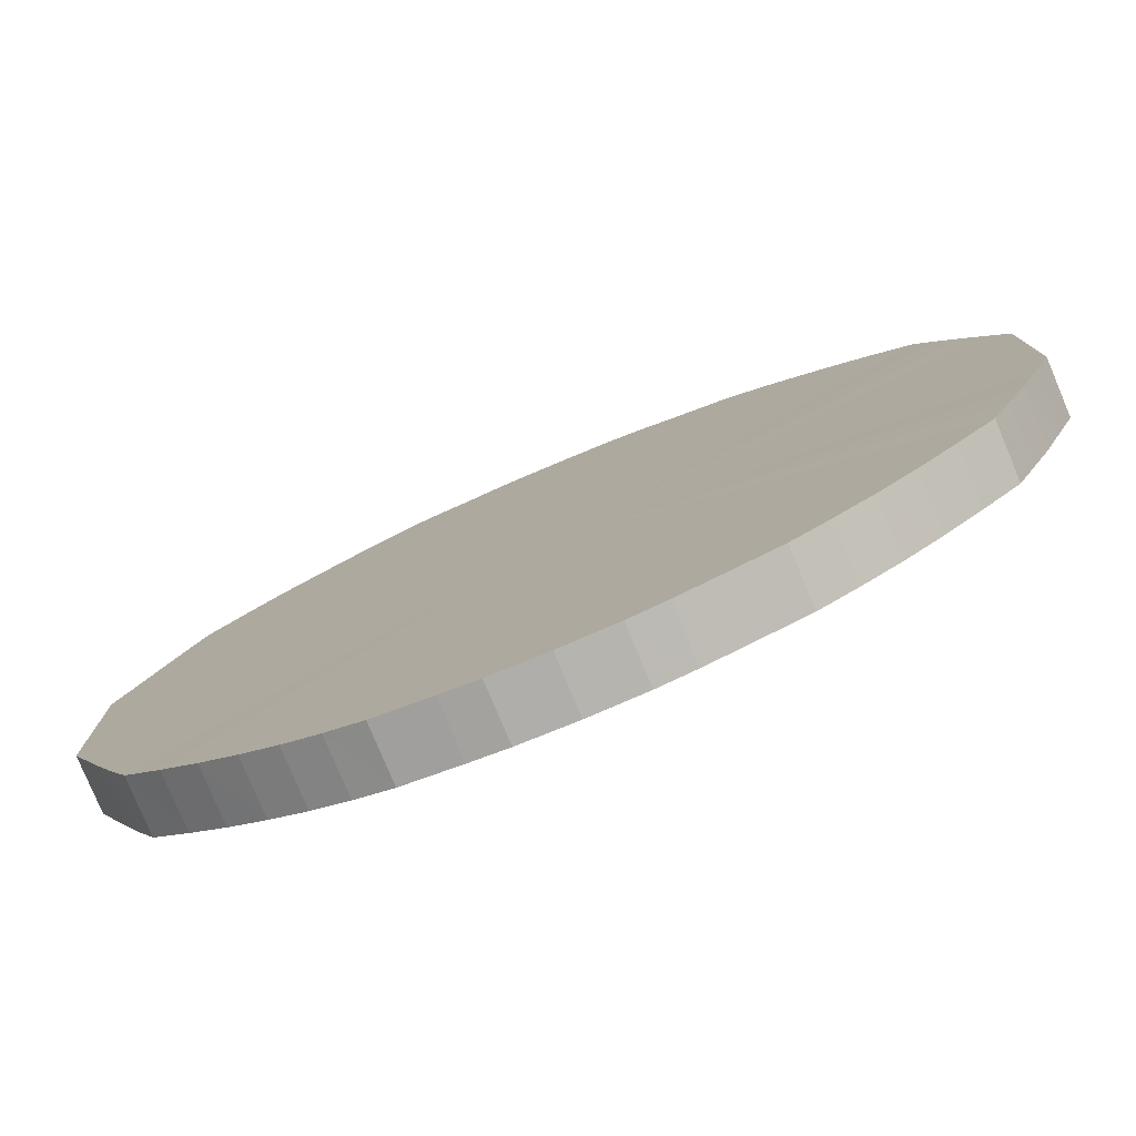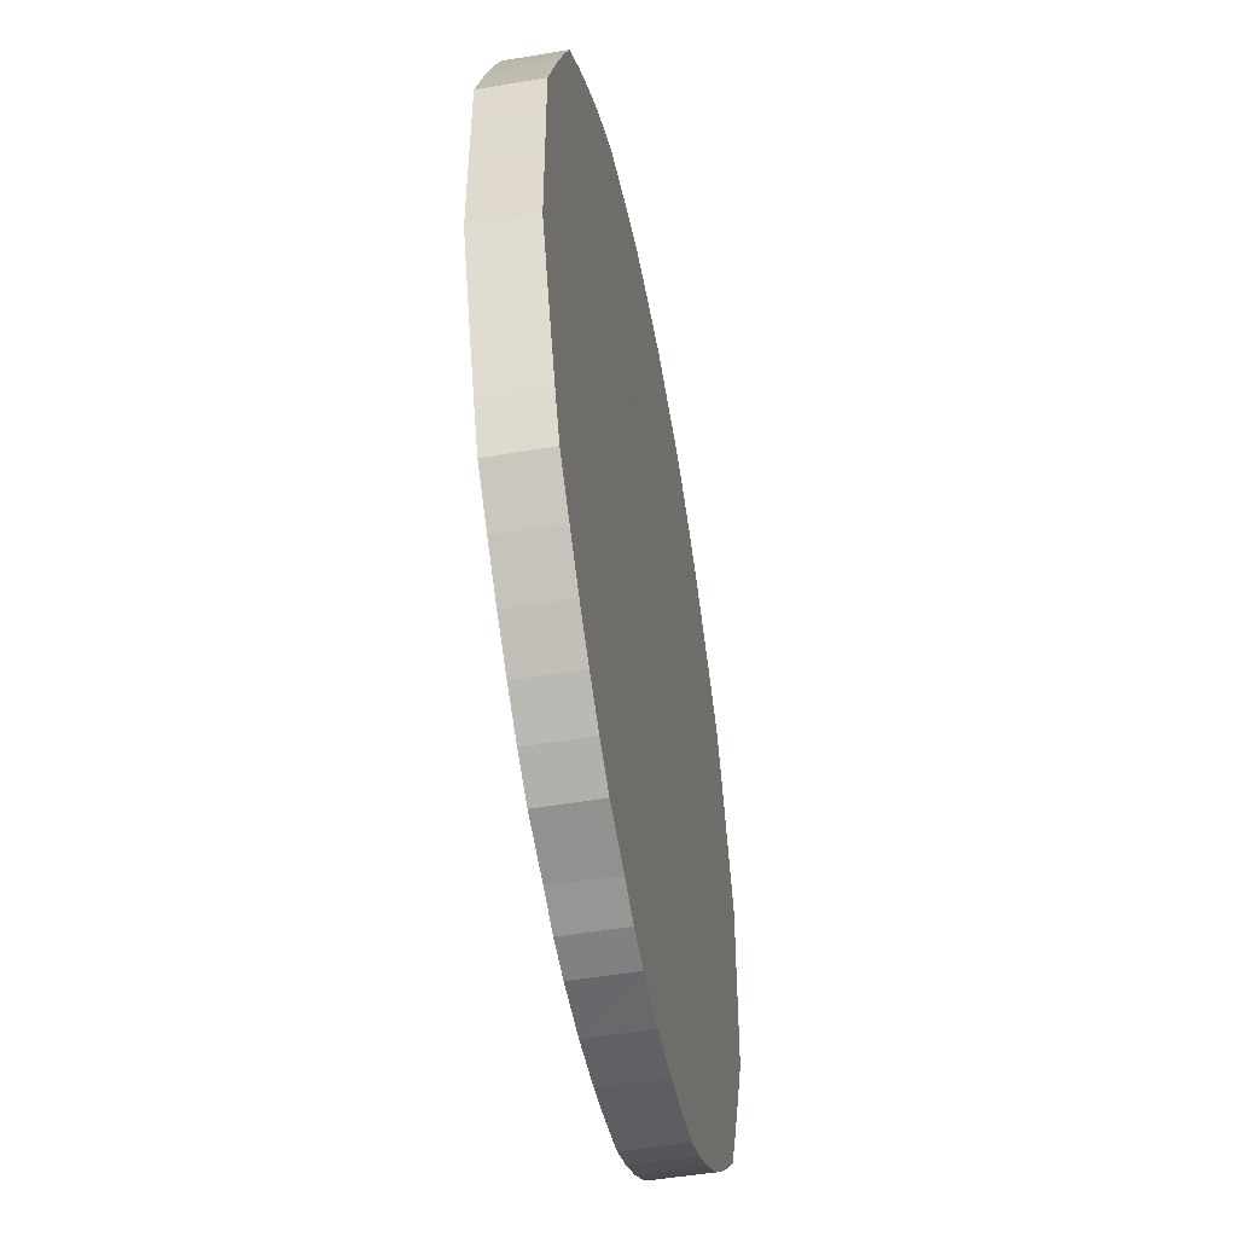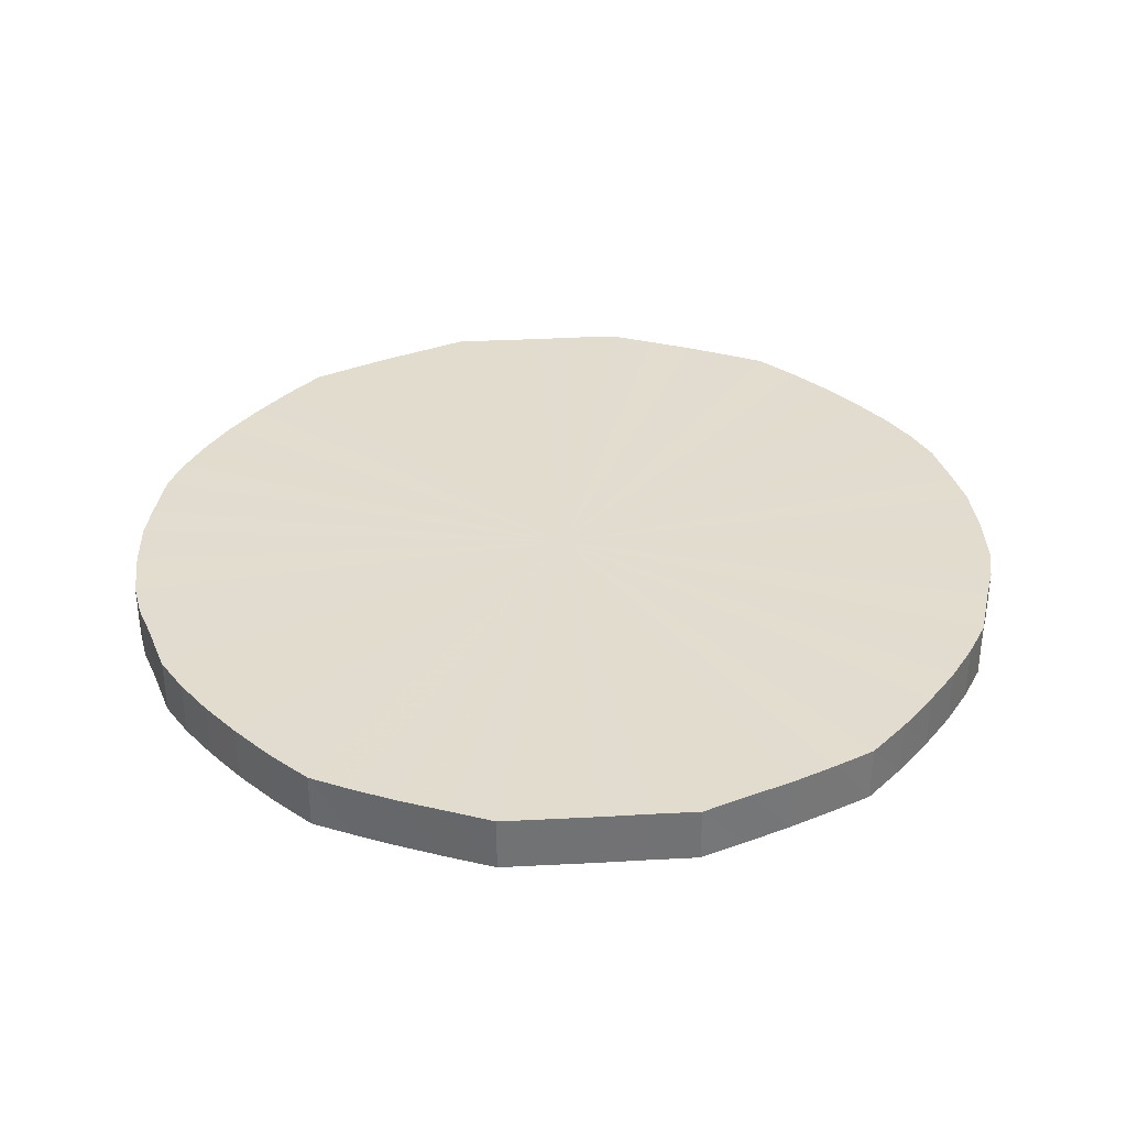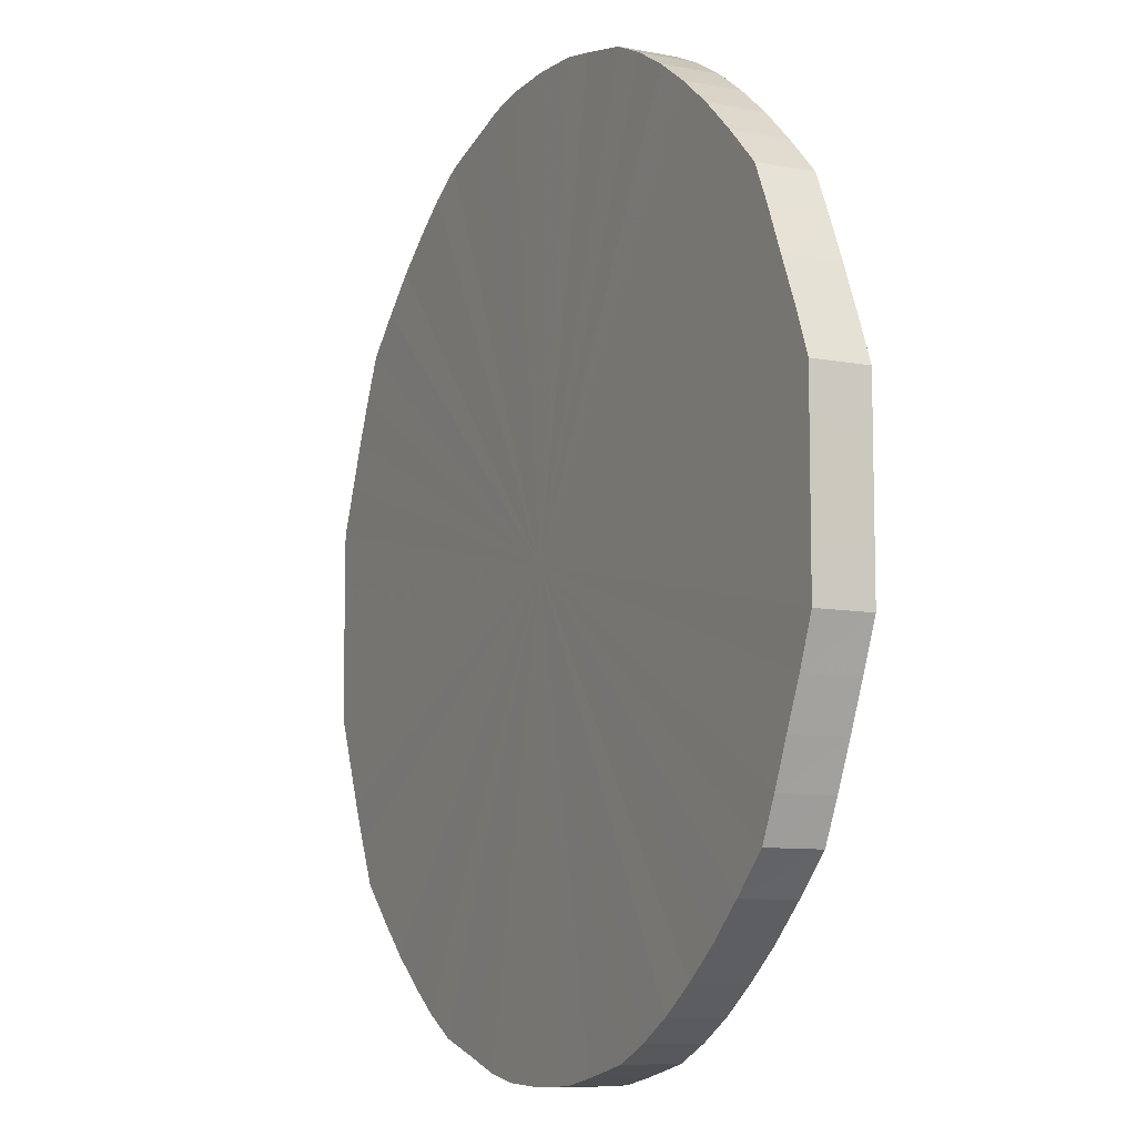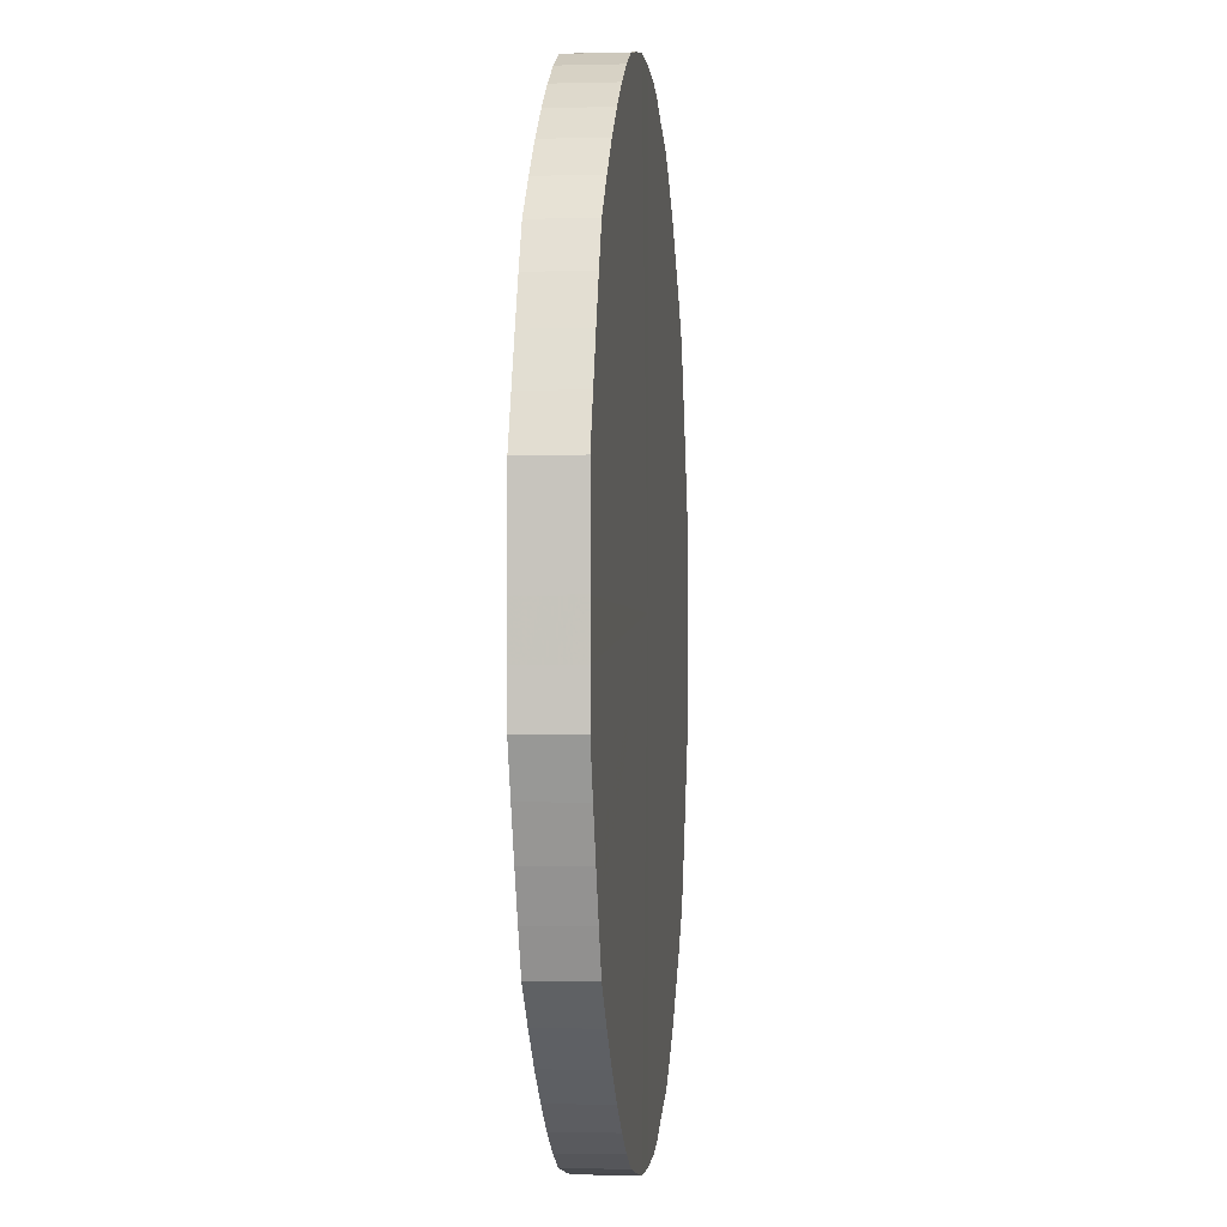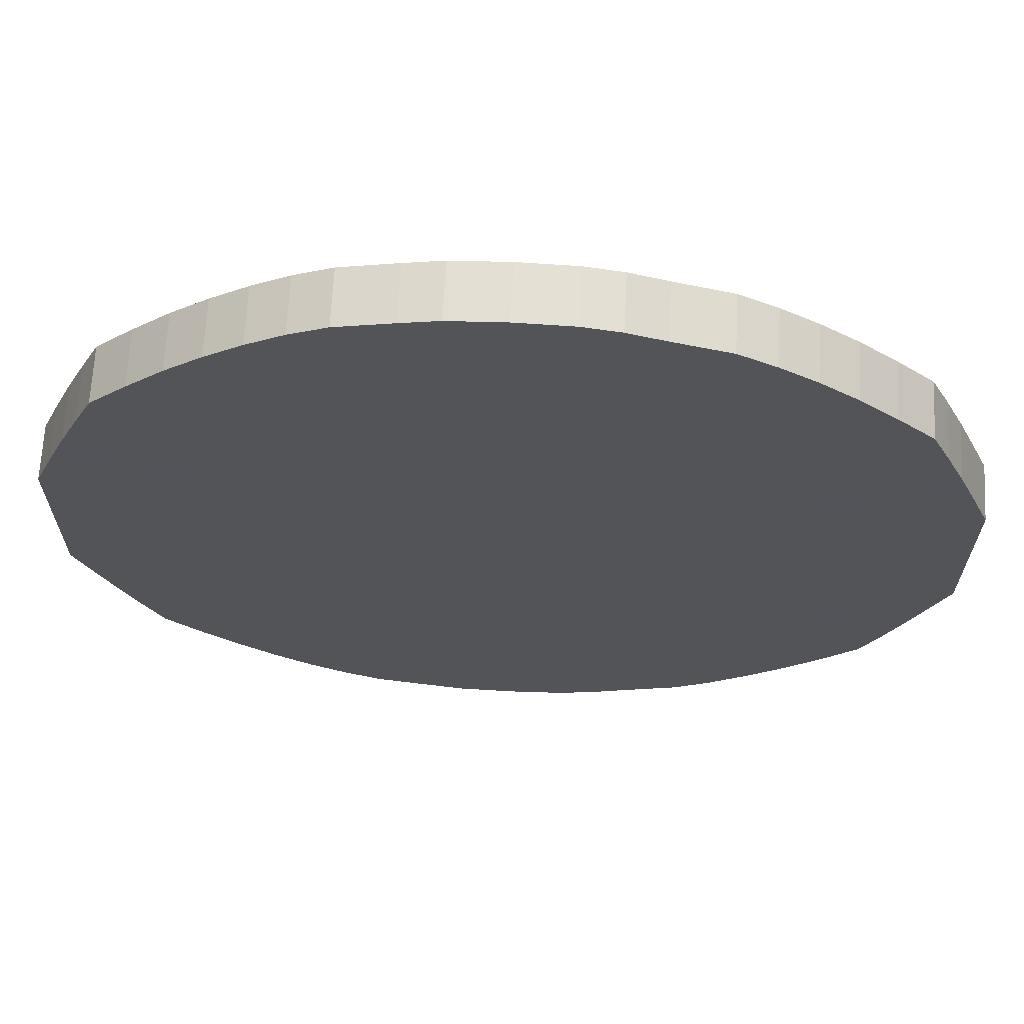
<metadata>
{"format":"obj","ext":"obj","renderer":"f3d","projection":"perspective","resolution":1024,"background":"white","views":[{"elev":-79.2,"azim":-157.3,"up":"+Z"},{"elev":-50.1,"azim":-79.7,"up":"+Z"},{"elev":34.6,"azim":-94.2,"up":"+Y"},{"elev":-8.9,"azim":62.9,"up":"+Z"},{"elev":-1.6,"azim":95.6,"up":"+Z"},{"elev":66.6,"azim":-177.3,"up":"+Z"}]}
</metadata>
<code>
o 23778
v 2248 1860 12.22
v 2248 1860 12.19
v 2248 1860 12.22
v 2248 1860 12.17
v 2248 1860 12.19
v 2248 1860 12.24
v 2248 1860 12.24
v 2248 1860 12.14
v 2248 1860 12.17
v 2248 1860 12.27
v 2248 1860 12.27
v 2248 1860 12.12
v 2248 1860 12.14
v 2248 1860 12.29
v 2248 1860 12.29
v 2248 1860 12.1
v 2248 1860 12.12
v 2248 1860 12.32
v 2248 1860 12.32
v 2248 1860 12.08
v 2248 1860 12.1
v 2248 1860 12.34
v 2248 1860 12.34
v 2248 1860 12.06
v 2248 1860 12.08
v 2248 1860 12.36
v 2248 1860 12.36
v 2248 1860 12.04
v 2248 1860 12.06
v 2248 1860 12.38
v 2248 1860 12.38
v 2247 1860 12.02
v 2248 1860 12.04
v 2248 1860 12.4
v 2248 1860 12.4
v 2247 1860 12.01
v 2247 1860 12.02
v 2247 1860 12.42
v 2247 1860 12.42
v 2247 1860 12
v 2247 1860 12.01
v 2247 1860 12.43
v 2247 1860 12.43
v 2247 1860 11.99
v 2247 1860 12
v 2247 1860 12.44
v 2247 1860 12.44
v 2247 1860 11.98
v 2247 1860 11.99
v 2247 1860 12.45
v 2247 1860 12.45
v 2247 1860 11.98
v 2247 1860 11.98
v 2247 1860 12.46
v 2247 1860 12.46
v 2247 1860 11.98
v 2247 1860 11.98
v 2247 1860 12.46
v 2247 1860 12.46
v 2247 1860 11.98
v 2247 1860 11.98
v 2247 1860 12.46
v 2247 1860 12.46
v 2247 1860 11.98
v 2247 1860 11.98
v 2247 1860 12.46
v 2247 1860 12.46
v 2247 1860 11.99
v 2247 1860 11.98
v 2247 1860 12.46
v 2247 1860 12.46
v 2247 1860 12
v 2247 1860 11.99
v 2247 1860 12.45
v 2247 1860 12.45
v 2247 1860 12.01
v 2247 1860 12
v 2247 1860 12.44
v 2247 1860 12.44
v 2247 1860 12.02
v 2247 1860 12.01
v 2247 1860 12.43
v 2247 1860 12.43
v 2247 1860 12.04
v 2247 1860 12.02
v 2247 1860 12.42
v 2247 1860 12.42
v 2247 1860 12.06
v 2247 1860 12.04
v 2247 1860 12.4
v 2247 1860 12.4
v 2247 1860 12.08
v 2247 1860 12.06
v 2247 1860 12.38
v 2247 1860 12.38
v 2247 1860 12.1
v 2247 1860 12.08
v 2247 1860 12.36
v 2247 1860 12.36
v 2247 1860 12.12
v 2247 1860 12.1
v 2247 1860 12.34
v 2247 1860 12.34
v 2247 1860 12.14
v 2247 1860 12.12
v 2247 1860 12.32
v 2247 1860 12.32
v 2247 1860 12.17
v 2247 1860 12.14
v 2247 1860 12.29
v 2247 1860 12.29
v 2247 1860 12.19
v 2247 1860 12.17
v 2247 1860 12.27
v 2247 1860 12.27
v 2247 1860 12.22
v 2247 1860 12.19
v 2247 1860 12.24
v 2247 1860 12.24
v 2247 1860 12.22
v 2248 1860 12.22
v 2248 1860 12.19
v 2248 1860 12.19
v 2248 1860 12.17
v 2248 1860 12.17
v 2248 1860 12.24
v 2248 1860 12.22
v 2248 1860 12.27
v 2248 1860 12.24
v 2248 1860 12.14
v 2248 1860 12.14
v 2248 1860 12.29
v 2248 1860 12.27
v 2248 1860 12.32
v 2248 1860 12.29
v 2248 1860 12.12
v 2248 1860 12.12
v 2248 1860 12.34
v 2248 1860 12.32
v 2248 1860 12.36
v 2248 1860 12.34
v 2248 1860 12.1
v 2248 1860 12.1
v 2248 1860 12.38
v 2248 1860 12.36
v 2248 1860 12.4
v 2248 1860 12.38
v 2248 1860 12.08
v 2248 1860 12.08
v 2247 1860 12.42
v 2248 1860 12.4
v 2247 1860 12.43
v 2247 1860 12.42
v 2248 1860 12.06
v 2248 1860 12.06
v 2247 1860 12.44
v 2247 1860 12.43
v 2247 1860 12.45
v 2247 1860 12.44
v 2248 1860 12.04
v 2248 1860 12.04
v 2247 1860 12.46
v 2247 1860 12.45
v 2247 1860 12.46
v 2247 1860 12.46
v 2247 1860 12.02
v 2247 1860 12.02
v 2247 1860 12.46
v 2247 1860 12.46
v 2247 1860 12.46
v 2247 1860 12.46
v 2247 1860 12.01
v 2247 1860 12.01
v 2247 1860 12.46
v 2247 1860 12.46
v 2247 1860 12.45
v 2247 1860 12.46
v 2247 1860 12
v 2247 1860 12
v 2247 1860 12.44
v 2247 1860 12.45
v 2247 1860 12.43
v 2247 1860 12.44
v 2247 1860 11.99
v 2247 1860 11.99
v 2247 1860 12.42
v 2247 1860 12.43
v 2247 1860 12.4
v 2247 1860 12.42
v 2247 1860 11.98
v 2247 1860 11.98
v 2247 1860 12.38
v 2247 1860 12.4
v 2247 1860 12.36
v 2247 1860 12.38
v 2247 1860 11.98
v 2247 1860 11.98
v 2247 1860 12.34
v 2247 1860 12.36
v 2247 1860 12.32
v 2247 1860 12.34
v 2247 1860 11.98
v 2247 1860 11.98
v 2247 1860 12.29
v 2247 1860 12.32
v 2247 1860 12.27
v 2247 1860 12.29
v 2247 1860 11.98
v 2247 1860 11.98
v 2247 1860 12.24
v 2247 1860 12.27
v 2247 1860 12.22
v 2247 1860 12.24
v 2247 1860 11.98
v 2247 1860 11.98
v 2247 1860 12.19
v 2247 1860 12.22
v 2247 1860 12.17
v 2247 1860 12.19
v 2247 1860 11.99
v 2247 1860 11.99
v 2247 1860 12.14
v 2247 1860 12.17
v 2247 1860 12.12
v 2247 1860 12.14
v 2247 1860 12
v 2247 1860 12
v 2247 1860 12.1
v 2247 1860 12.12
v 2247 1860 12.08
v 2247 1860 12.1
v 2247 1860 12.01
v 2247 1860 12.01
v 2247 1860 12.06
v 2247 1860 12.08
v 2247 1860 12.04
v 2247 1860 12.06
v 2247 1860 12.02
v 2247 1860 12.02
v 2247 1860 12.04
v 2247 1860 12.22
v 2248 1860 12.19
v 2248 1860 12.22
v 2248 1860 12.17
v 2248 1860 12.24
v 2248 1860 12.14
v 2248 1860 12.27
v 2248 1860 12.12
v 2248 1860 12.29
v 2248 1860 12.1
v 2248 1860 12.32
v 2248 1860 12.08
v 2248 1860 12.34
v 2248 1860 12.06
v 2248 1860 12.36
v 2248 1860 12.04
v 2248 1860 12.38
v 2247 1860 12.02
v 2248 1860 12.4
v 2247 1860 12.01
v 2247 1860 12.42
v 2247 1860 12
v 2247 1860 12.43
v 2247 1860 11.99
v 2247 1860 12.44
v 2247 1860 11.98
v 2247 1860 12.45
v 2247 1860 11.98
v 2247 1860 12.46
v 2247 1860 11.98
v 2247 1860 12.46
v 2247 1860 11.98
v 2247 1860 12.46
v 2247 1860 11.98
v 2247 1860 12.46
v 2247 1860 11.99
v 2247 1860 12.46
v 2247 1860 12
v 2247 1860 12.45
v 2247 1860 12.01
v 2247 1860 12.44
v 2247 1860 12.02
v 2247 1860 12.43
v 2247 1860 12.04
v 2247 1860 12.42
v 2247 1860 12.06
v 2247 1860 12.4
v 2247 1860 12.08
v 2247 1860 12.38
v 2247 1860 12.1
v 2247 1860 12.36
v 2247 1860 12.12
v 2247 1860 12.34
v 2247 1860 12.14
v 2247 1860 12.32
v 2247 1860 12.17
v 2247 1860 12.29
v 2247 1860 12.19
v 2247 1860 12.27
v 2247 1860 12.22
v 2247 1860 12.24
v 2247 1860 12.22
v 2248 1860 12.22
v 2248 1860 12.19
v 2248 1860 12.24
v 2248 1860 12.17
v 2248 1860 12.27
v 2248 1860 12.14
v 2248 1860 12.29
v 2248 1860 12.12
v 2248 1860 12.32
v 2248 1860 12.1
v 2248 1860 12.34
v 2248 1860 12.08
v 2248 1860 12.36
v 2248 1860 12.06
v 2248 1860 12.38
v 2248 1860 12.04
v 2248 1860 12.4
v 2247 1860 12.02
v 2247 1860 12.42
v 2247 1860 12.01
v 2247 1860 12.43
v 2247 1860 12
v 2247 1860 12.44
v 2247 1860 11.99
v 2247 1860 12.45
v 2247 1860 11.98
v 2247 1860 12.46
v 2247 1860 11.98
v 2247 1860 12.46
v 2247 1860 11.98
v 2247 1860 12.46
v 2247 1860 11.98
v 2247 1860 12.46
v 2247 1860 11.98
v 2247 1860 12.46
v 2247 1860 11.99
v 2247 1860 12.45
v 2247 1860 12
v 2247 1860 12.44
v 2247 1860 12.01
v 2247 1860 12.43
v 2247 1860 12.02
v 2247 1860 12.42
v 2247 1860 12.04
v 2247 1860 12.4
v 2247 1860 12.06
v 2247 1860 12.38
v 2247 1860 12.08
v 2247 1860 12.36
v 2247 1860 12.1
v 2247 1860 12.34
v 2247 1860 12.12
v 2247 1860 12.32
v 2247 1860 12.14
v 2247 1860 12.29
v 2247 1860 12.17
v 2247 1860 12.27
v 2247 1860 12.19
v 2247 1860 12.24
v 2247 1860 12.22
f 1 2 3
f 2 4 5
f 6 1 7
f 4 8 9
f 10 6 11
f 8 12 13
f 14 10 15
f 12 16 17
f 18 14 19
f 16 20 21
f 22 18 23
f 20 24 25
f 26 22 27
f 24 28 29
f 30 26 31
f 28 32 33
f 34 30 35
f 32 36 37
f 38 34 39
f 36 40 41
f 42 38 43
f 40 44 45
f 46 42 47
f 44 48 49
f 50 46 51
f 48 52 53
f 54 50 55
f 52 56 57
f 58 54 59
f 56 60 61
f 62 58 63
f 60 64 65
f 66 62 67
f 64 68 69
f 70 66 71
f 68 72 73
f 74 70 75
f 72 76 77
f 78 74 79
f 76 80 81
f 82 78 83
f 80 84 85
f 86 82 87
f 84 88 89
f 90 86 91
f 88 92 93
f 94 90 95
f 92 96 97
f 98 94 99
f 96 100 101
f 102 98 103
f 100 104 105
f 106 102 107
f 104 108 109
f 110 106 111
f 108 112 113
f 114 110 115
f 112 116 117
f 118 114 119
f 116 118 120
f 121 122 123
f 123 124 125
f 126 127 121
f 128 129 126
f 125 130 131
f 132 133 128
f 134 135 132
f 131 136 137
f 138 139 134
f 140 141 138
f 137 142 143
f 144 145 140
f 146 147 144
f 143 148 149
f 150 151 146
f 152 153 150
f 149 154 155
f 156 157 152
f 158 159 156
f 155 160 161
f 162 163 158
f 164 165 162
f 161 166 167
f 168 169 164
f 170 171 168
f 167 172 173
f 174 175 170
f 176 177 174
f 173 178 179
f 180 181 176
f 182 183 180
f 179 184 185
f 186 187 182
f 188 189 186
f 185 190 191
f 192 193 188
f 194 195 192
f 191 196 197
f 198 199 194
f 200 201 198
f 197 202 203
f 204 205 200
f 206 207 204
f 203 208 209
f 210 211 206
f 212 213 210
f 209 214 215
f 216 217 212
f 218 219 216
f 215 220 221
f 222 223 218
f 224 225 222
f 221 226 227
f 228 229 224
f 230 231 228
f 227 232 233
f 234 235 230
f 236 237 234
f 233 238 239
f 239 240 236
f 241 242 243
f 241 244 242
f 241 243 245
f 241 246 244
f 241 245 247
f 241 248 246
f 241 247 249
f 241 250 248
f 241 249 251
f 241 252 250
f 241 251 253
f 241 254 252
f 241 253 255
f 241 256 254
f 241 255 257
f 241 258 256
f 241 257 259
f 241 260 258
f 241 259 261
f 241 262 260
f 241 261 263
f 241 264 262
f 241 263 265
f 241 266 264
f 241 265 267
f 241 268 266
f 241 267 269
f 241 270 268
f 241 269 271
f 241 272 270
f 241 271 273
f 241 274 272
f 241 273 275
f 241 276 274
f 241 275 277
f 241 278 276
f 241 277 279
f 241 280 278
f 241 279 281
f 241 282 280
f 241 281 283
f 241 284 282
f 241 283 285
f 241 286 284
f 241 285 287
f 241 288 286
f 241 287 289
f 241 290 288
f 241 289 291
f 241 292 290
f 241 291 293
f 241 294 292
f 241 293 295
f 241 296 294
f 241 295 297
f 241 298 296
f 241 297 299
f 241 300 298
f 241 299 301
f 241 301 300
f 302 303 304
f 302 305 303
f 302 304 306
f 302 307 305
f 302 306 308
f 302 309 307
f 302 308 310
f 302 311 309
f 302 310 312
f 302 313 311
f 302 312 314
f 302 315 313
f 302 314 316
f 302 317 315
f 302 316 318
f 302 319 317
f 302 318 320
f 302 321 319
f 302 320 322
f 302 323 321
f 302 322 324
f 302 325 323
f 302 324 326
f 302 327 325
f 302 326 328
f 302 329 327
f 302 328 330
f 302 331 329
f 302 330 332
f 302 333 331
f 302 332 334
f 302 335 333
f 302 334 336
f 302 337 335
f 302 336 338
f 302 339 337
f 302 338 340
f 302 341 339
f 302 340 342
f 302 343 341
f 302 342 344
f 302 345 343
f 302 344 346
f 302 347 345
f 302 346 348
f 302 349 347
f 302 348 350
f 302 351 349
f 302 350 352
f 302 353 351
f 302 352 354
f 302 355 353
f 302 354 356
f 302 357 355
f 302 356 358
f 302 359 357
f 302 358 360
f 302 361 359
f 302 360 362
f 302 362 361

</code>
